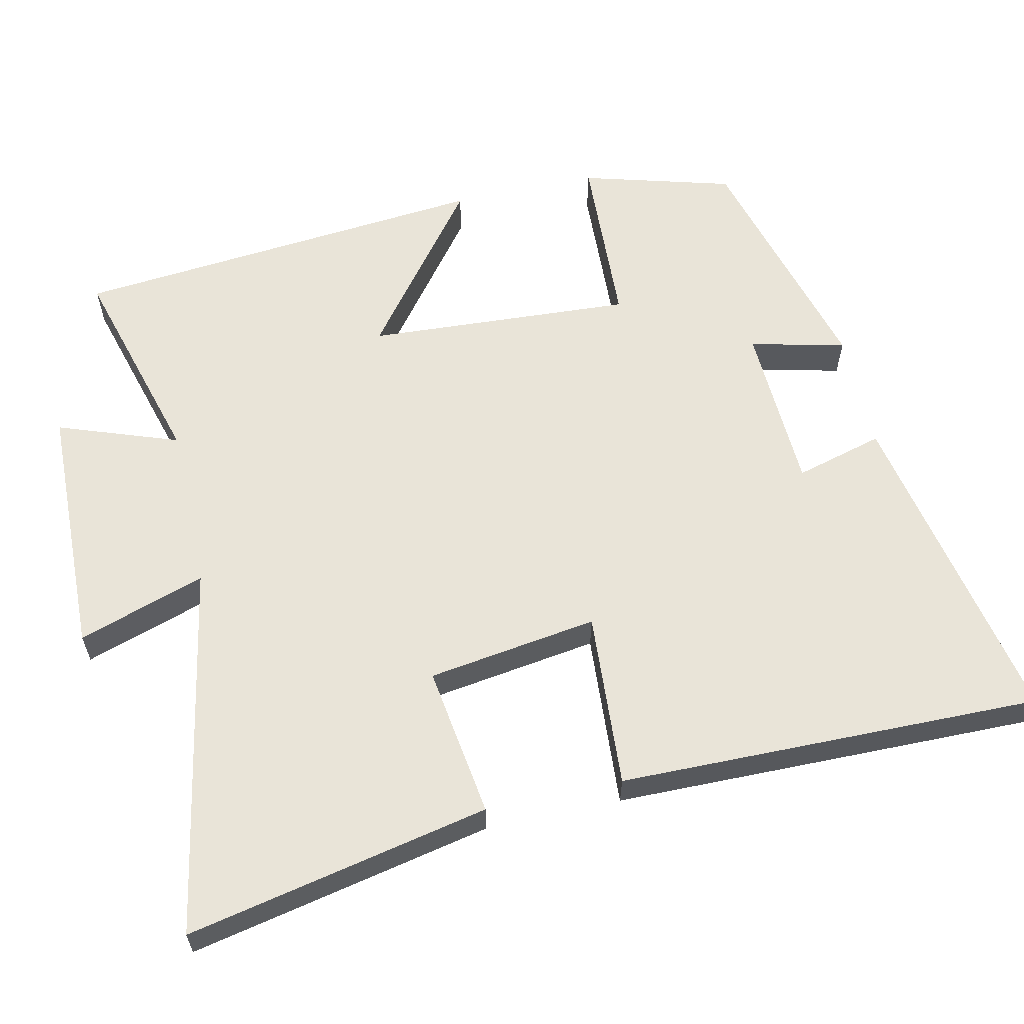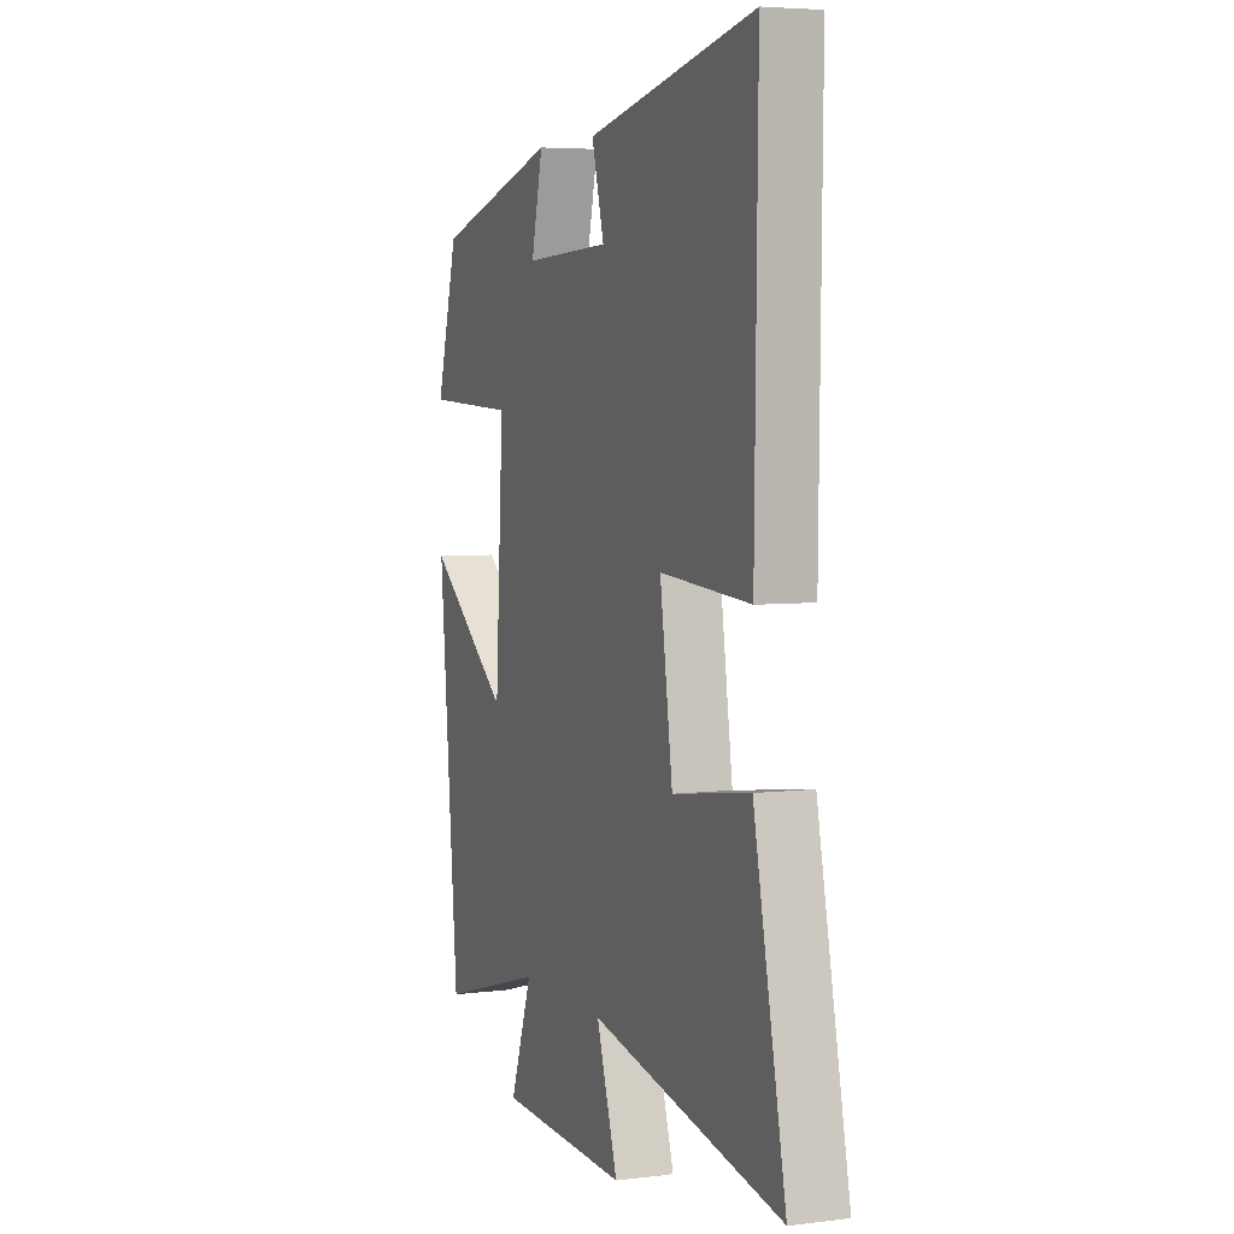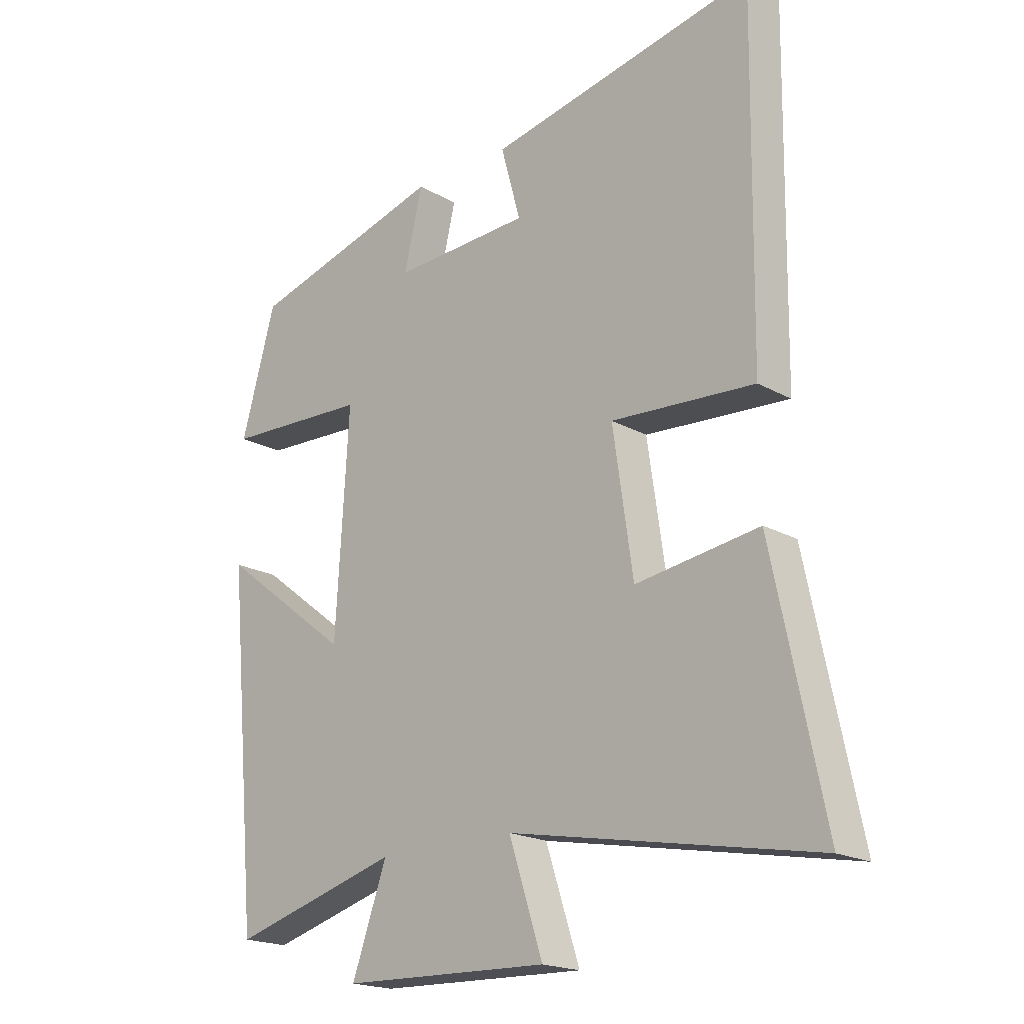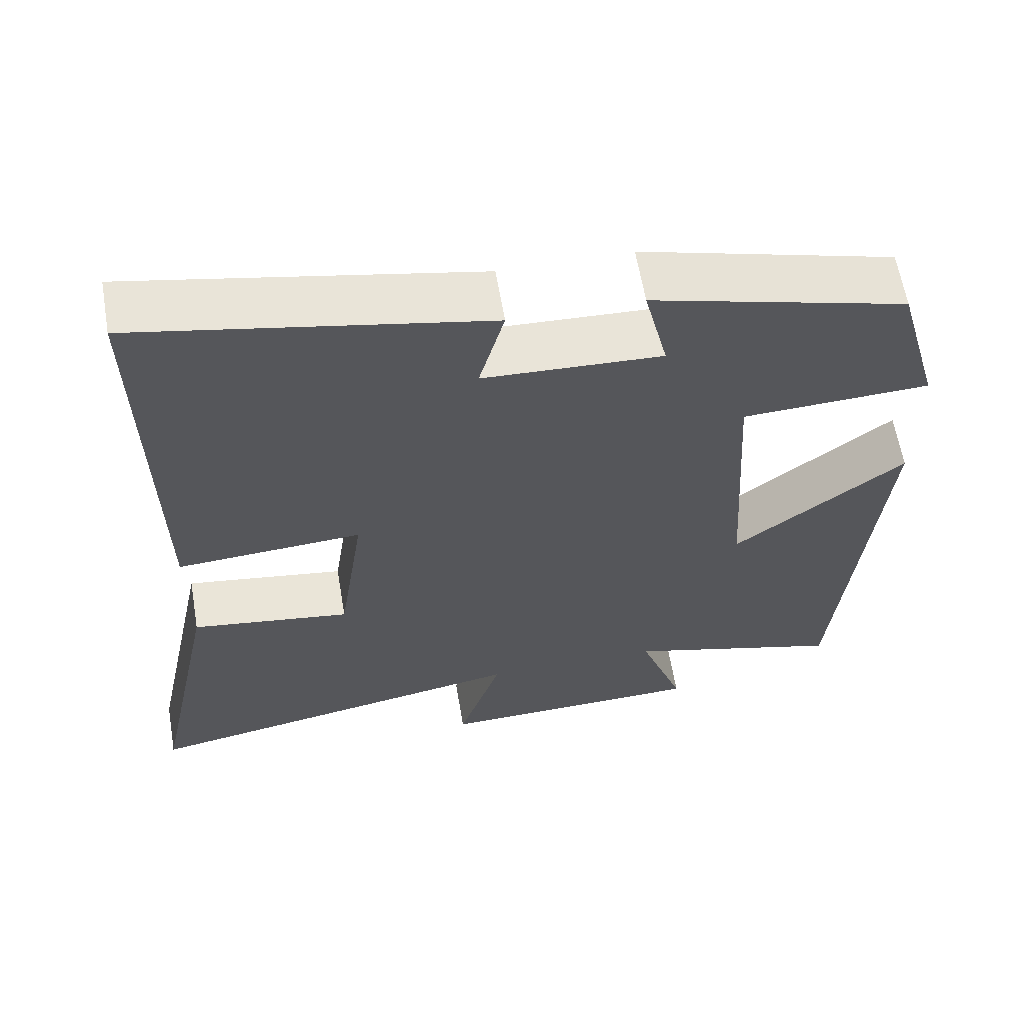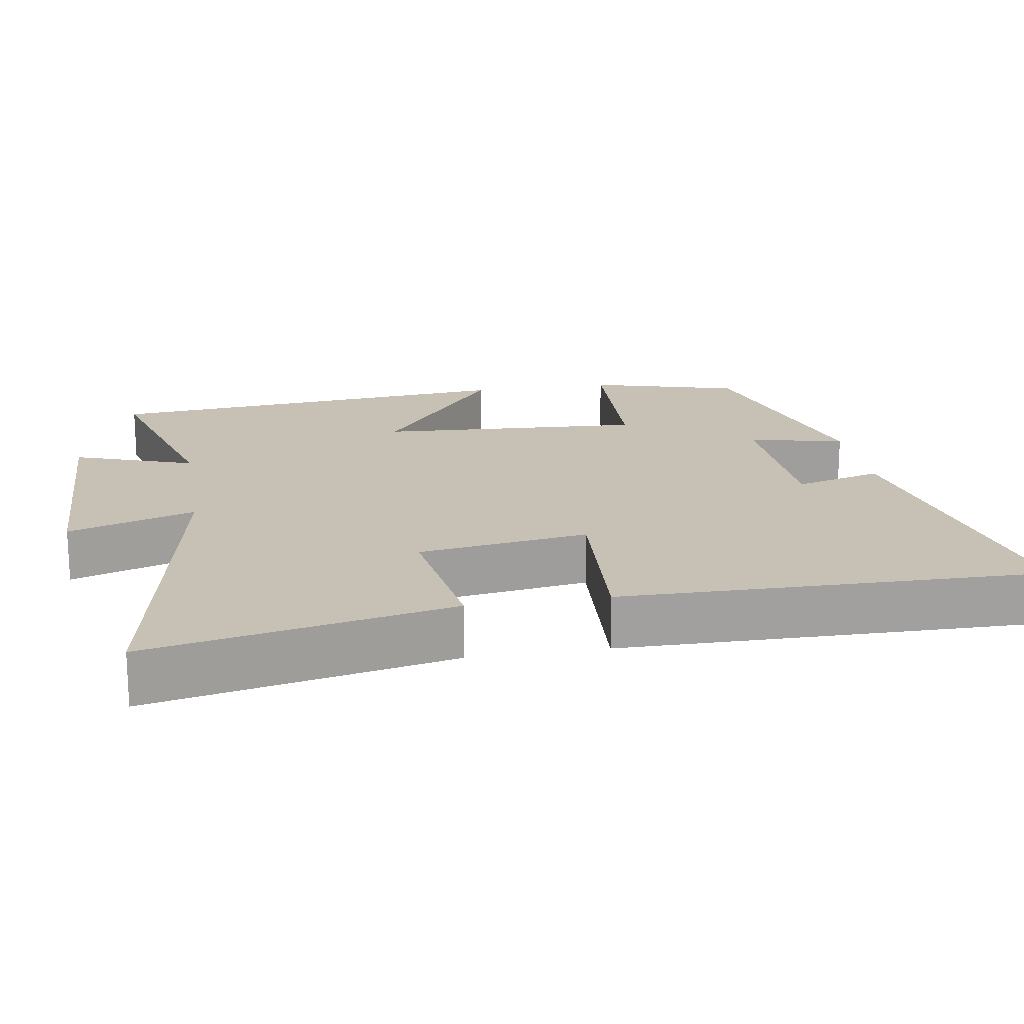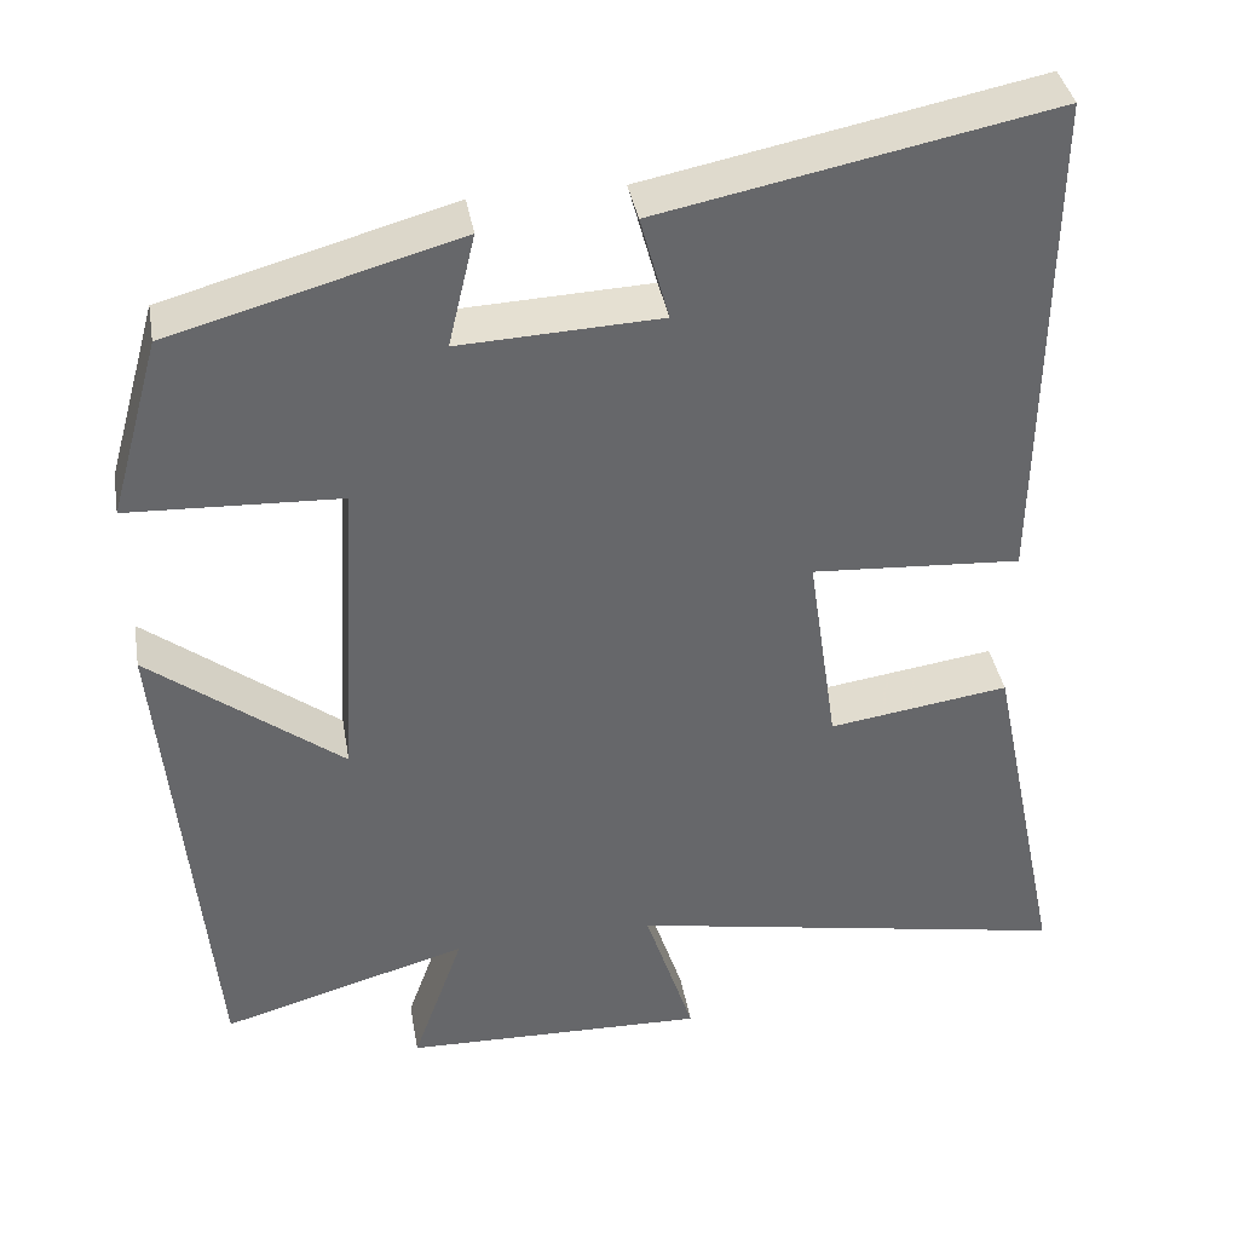
<metadata>
{"format":"obj","ext":"obj","renderer":"f3d","projection":"perspective","resolution":1024,"background":"white","views":[{"elev":60.6,"azim":-102.5,"up":"+Y"},{"elev":5.0,"azim":-111.5,"up":"+Z"},{"elev":-19.4,"azim":-136.4,"up":"+Z"},{"elev":61.8,"azim":-9.6,"up":"+Z"},{"elev":18.5,"azim":-99.5,"up":"+Y"},{"elev":38.3,"azim":170.1,"up":"+Z"}]}
</metadata>
<code>
v 0.447 0.07 -0.581
v 0.162 0.07 -0.5
v 0.221 0.07 -0.665
v -0.129 0.07 -0.675
v -0.072 0.07 -0.5
v -0.586 0.07 -0.596
v -0.5 0.07 -0.18
v -0.292 0.07 -0.21
v -0.258 0.07 0.024
v -0.5 0.07 0.008
v -0.508 0.07 0.59
v -0.057 0.07 0.5
v -0.09 0.07 0.379
v 0.142 0.07 0.369
v 0.111 0.07 0.5
v 0.442 0.07 0.408
v 0.5 0.07 0.201
v 0.256 0.07 0.19
v 0.278 0.07 -0.176
v 0.5 0.07 -0.005
v 0.447 0 -0.581
v 0.162 0 -0.5
v 0.221 0 -0.665
v -0.129 0 -0.675
v -0.072 0 -0.5
v -0.586 0 -0.596
v -0.5 0 -0.18
v -0.292 0 -0.21
v -0.258 0 0.024
v -0.5 0 0.008
v -0.508 0 0.59
v -0.057 0 0.5
v -0.09 0 0.379
v 0.142 0 0.369
v 0.111 0 0.5
v 0.442 0 0.408
v 0.5 0 0.201
v 0.256 0 0.19
v 0.278 0 -0.176
v 0.5 0 -0.005
f 19 20 1 2
f 18 19 2
f 16 17 18
f 15 16 18
f 14 15 18
f 13 14 18 2
f 11 12 13
f 10 11 13
f 9 10 13
f 8 9 13 2
f 5 6 7 8
f 5 8 2 3
f 3 4 5
f 22 21 40 39
f 22 39 38
f 38 37 36
f 38 36 35
f 38 35 34
f 22 38 34 33
f 33 32 31
f 33 31 30
f 33 30 29
f 22 33 29 28
f 28 27 26 25
f 23 22 28 25
f 25 24 23
f 1 21 22 2
f 2 22 23 3
f 3 23 24 4
f 4 24 25 5
f 5 25 26 6
f 6 26 27 7
f 7 27 28 8
f 8 28 29 9
f 9 29 30 10
f 10 30 31 11
f 11 31 32 12
f 12 32 33 13
f 13 33 34 14
f 14 34 35 15
f 15 35 36 16
f 16 36 37 17
f 17 37 38 18
f 18 38 39 19
f 19 39 40 20
f 20 40 21 1

</code>
